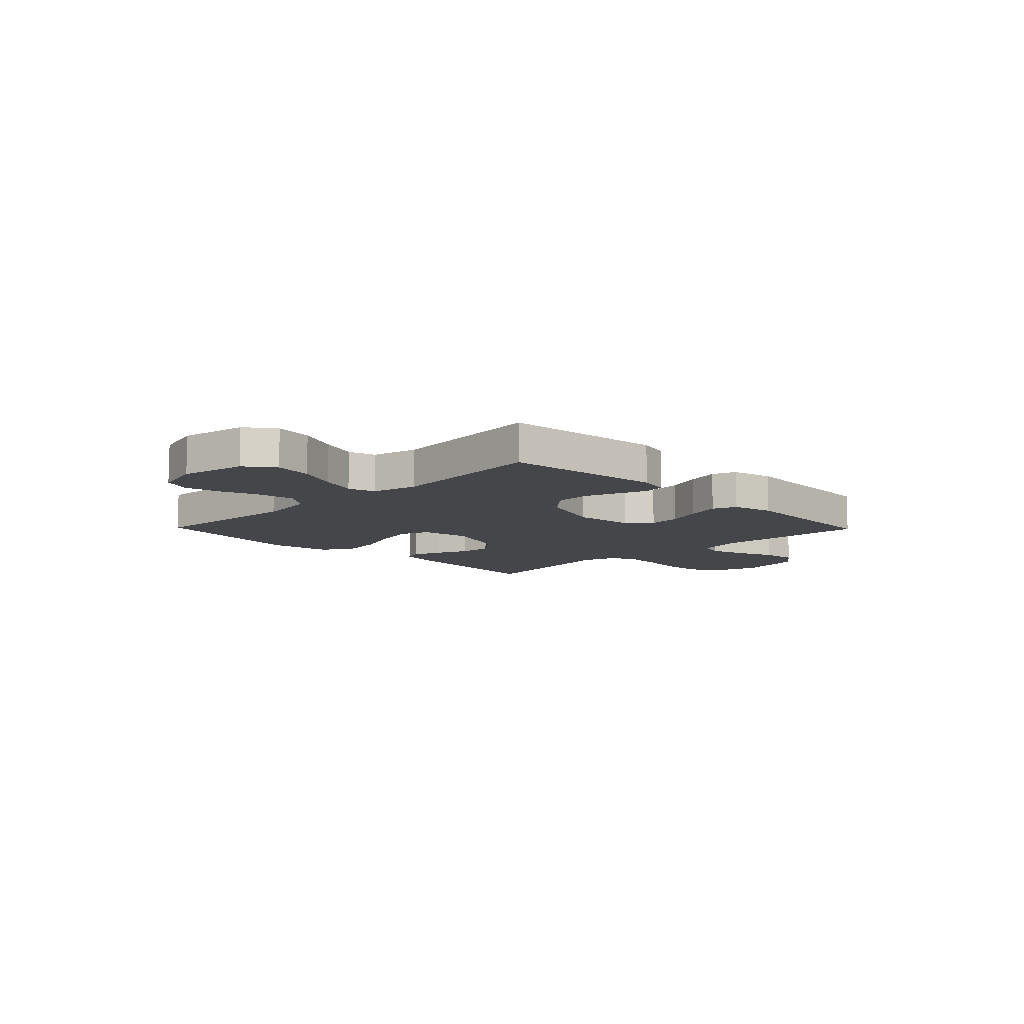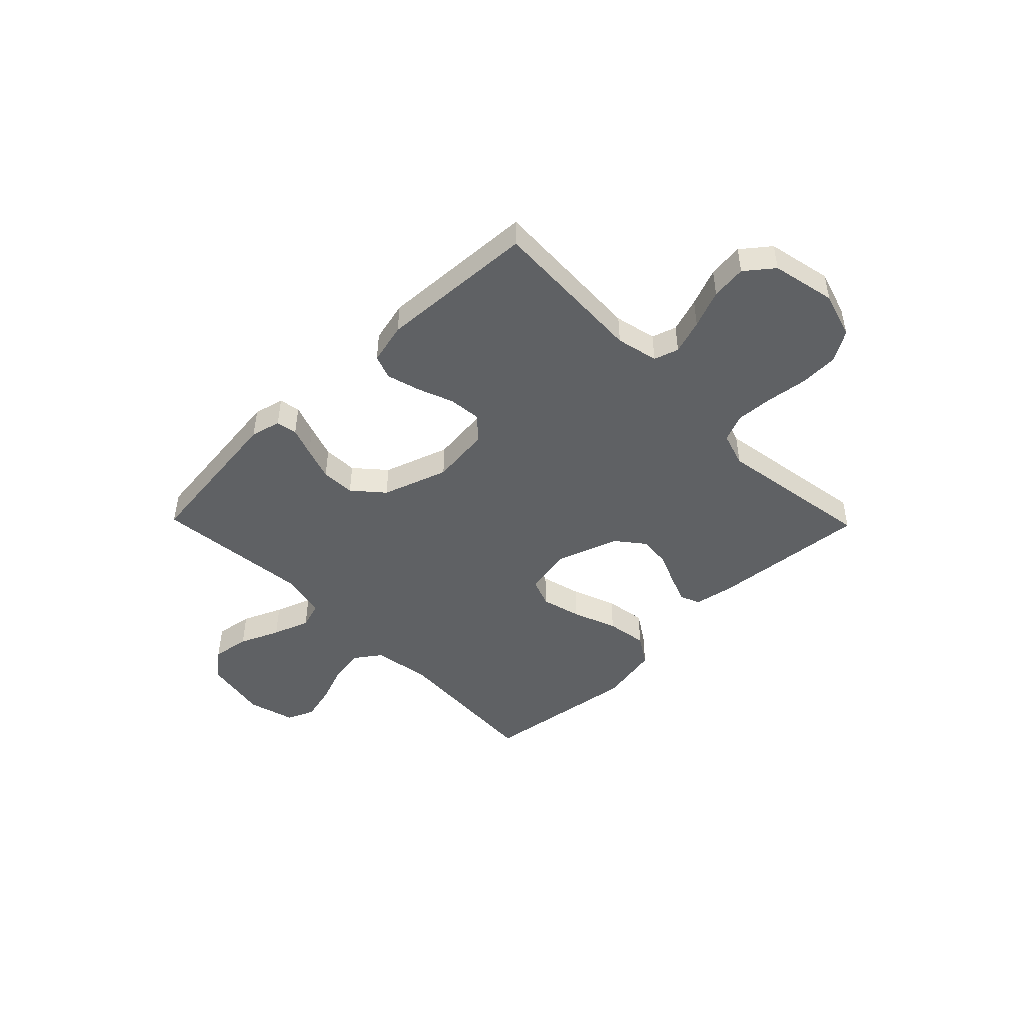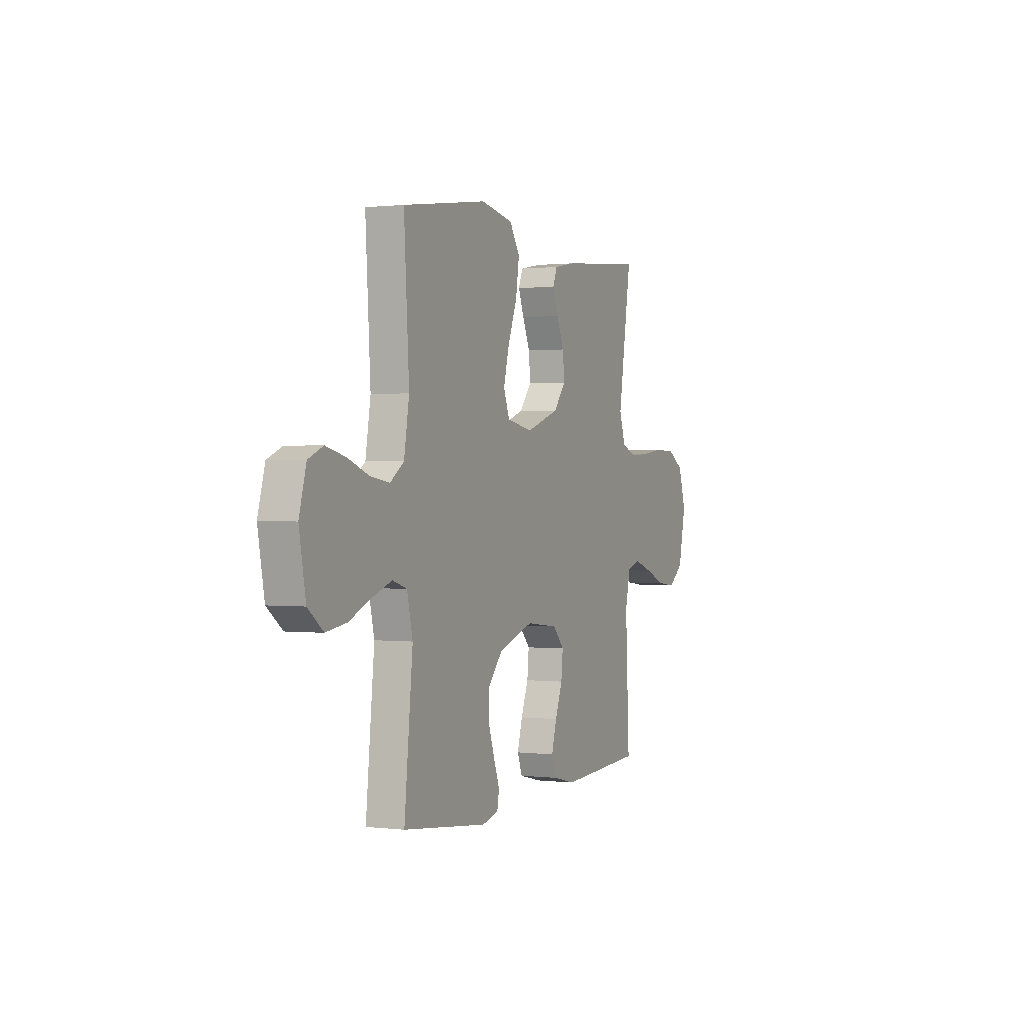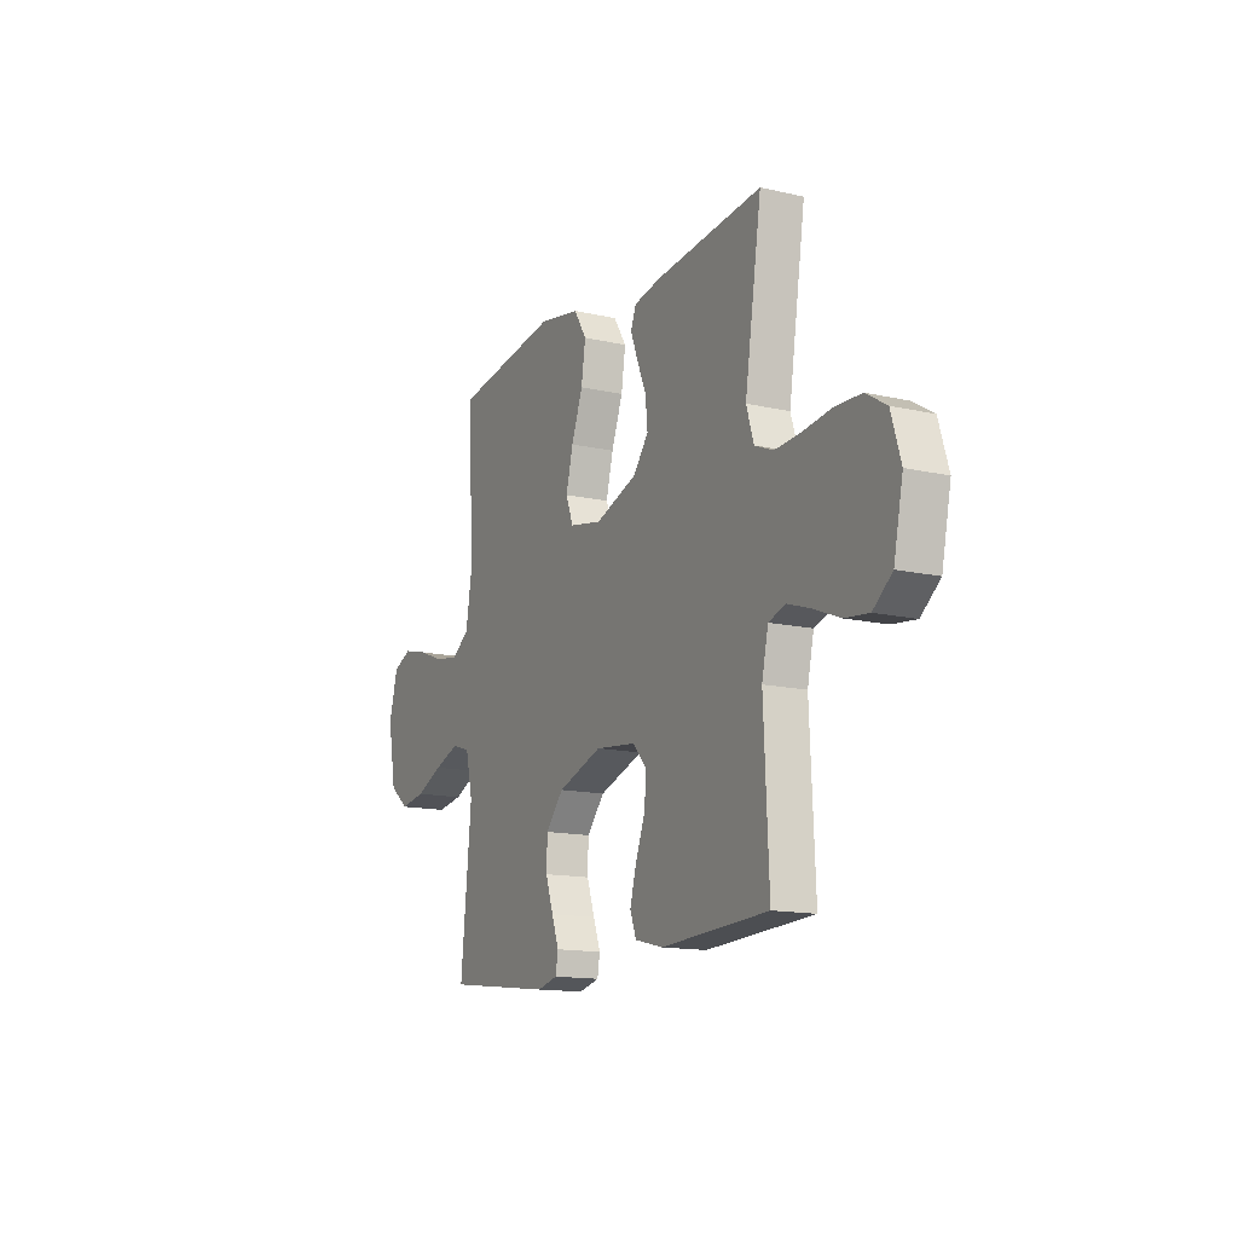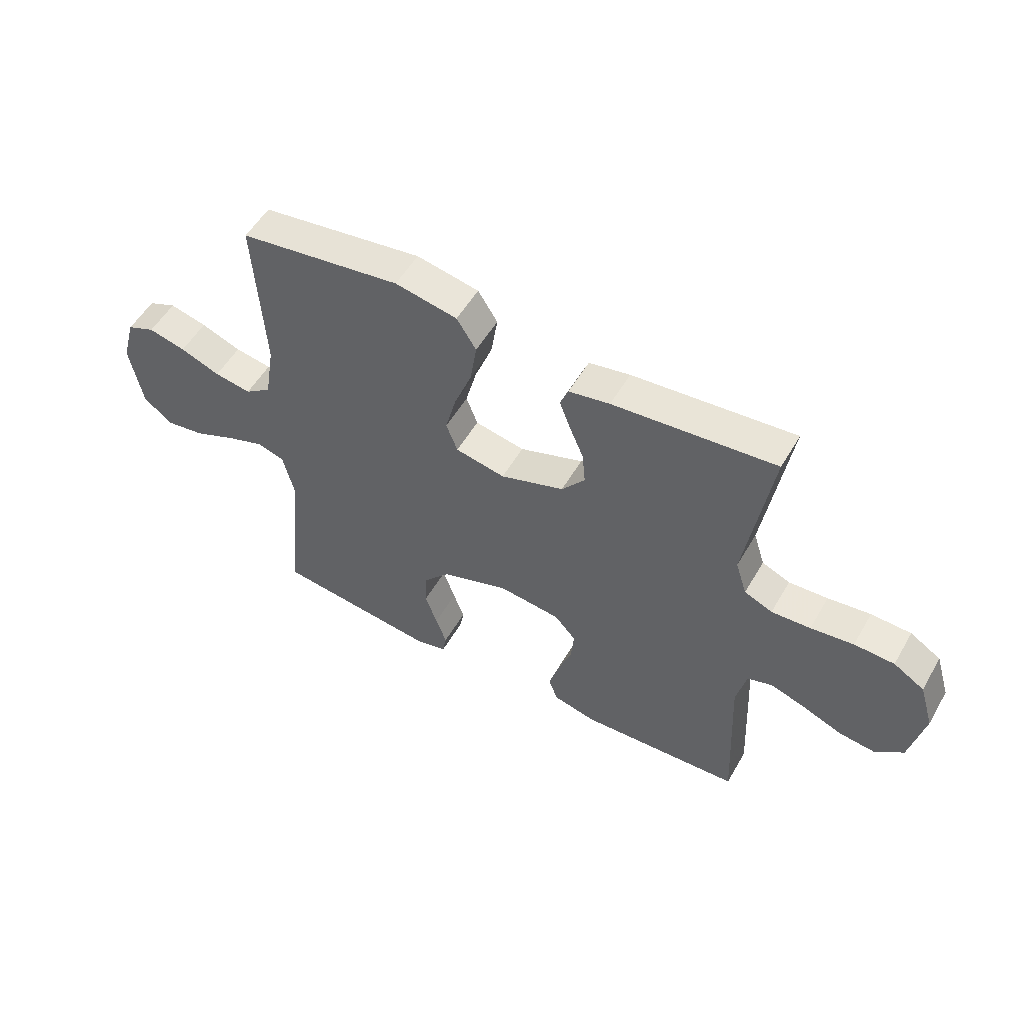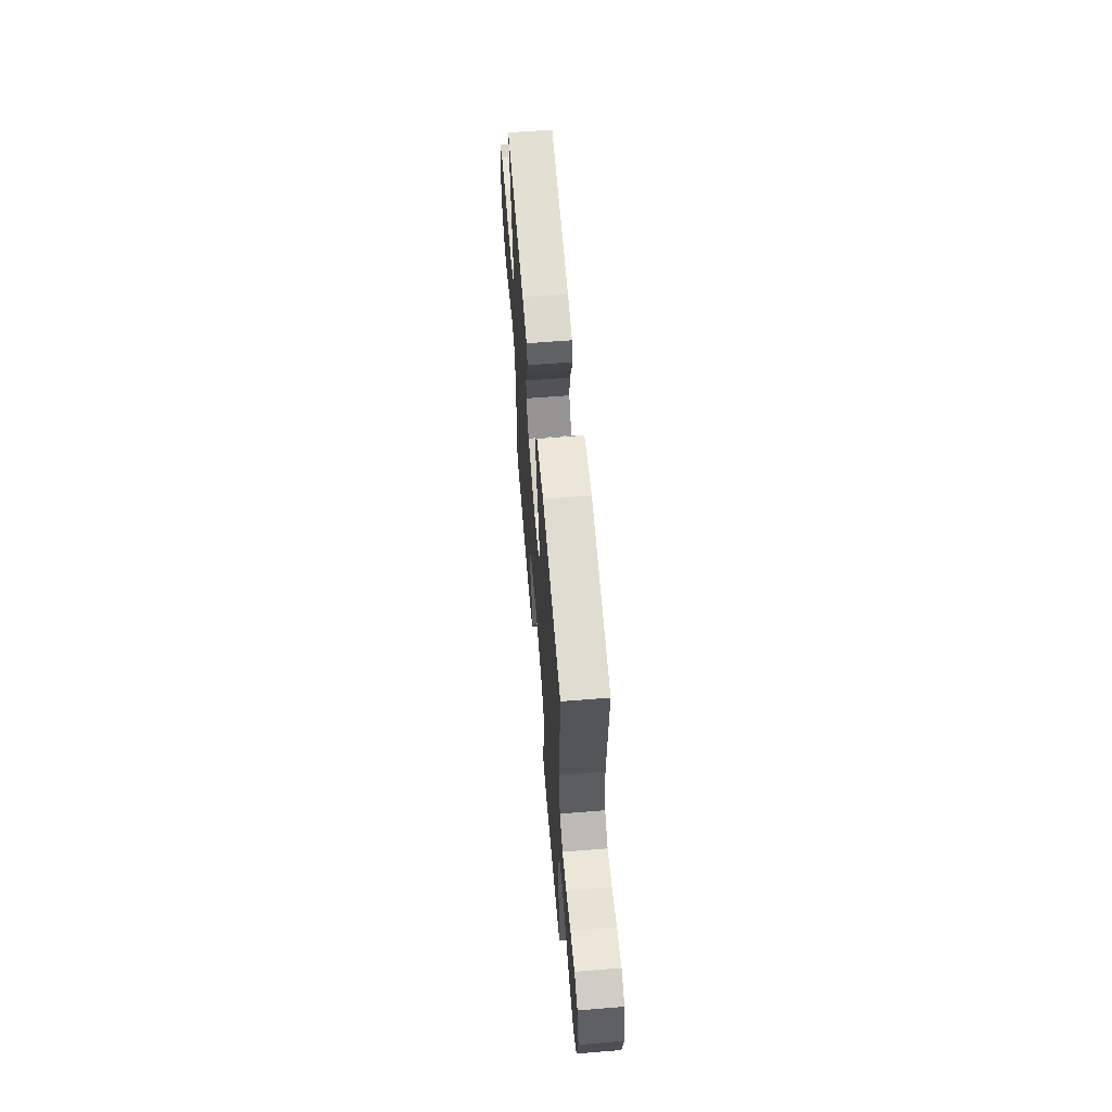
<metadata>
{"format":"obj","ext":"obj","renderer":"f3d","projection":"perspective","resolution":1024,"background":"white","views":[{"elev":-9.8,"azim":134.3,"up":"+Y"},{"elev":-46.6,"azim":-135.7,"up":"+Y"},{"elev":0.8,"azim":114.2,"up":"+Z"},{"elev":-14.2,"azim":-116.8,"up":"+Z"},{"elev":53.7,"azim":-150.4,"up":"+Z"},{"elev":61.4,"azim":85.3,"up":"+Z"}]}
</metadata>
<code>
v -0.5 0.07 0.5
v -0.2 0.07 0.473
v -0.124 0.07 0.459
v -0.109 0.07 0.421
v -0.129 0.07 0.368
v -0.155 0.07 0.307
v -0.161 0.07 0.245
v -0.118 0.07 0.191
v 0 0.07 0.151
v 0.092 0.07 0.169
v 0.113 0.07 0.224
v 0.093 0.07 0.301
v 0.061 0.07 0.385
v 0.049 0.07 0.463
v 0.085 0.07 0.52
v 0.2 0.07 0.542
v 0.5 0.07 0.5
v 0.482 0.07 0.2
v 0.5 0.07 0.091
v 0.549 0.07 0.056
v 0.617 0.07 0.067
v 0.691 0.07 0.095
v 0.76 0.07 0.112
v 0.812 0.07 0.09
v 0.837 0.07 0
v 0.814 0.07 -0.125
v 0.76 0.07 -0.167
v 0.688 0.07 -0.156
v 0.612 0.07 -0.123
v 0.541 0.07 -0.098
v 0.49 0.07 -0.114
v 0.47 0.07 -0.2
v 0.5 0.07 -0.5
v 0.2 0.07 -0.536
v 0.142 0.07 -0.522
v 0.135 0.07 -0.482
v 0.155 0.07 -0.427
v 0.177 0.07 -0.363
v 0.175 0.07 -0.298
v 0.125 0.07 -0.241
v 0 0.07 -0.199
v -0.114 0.07 -0.212
v -0.154 0.07 -0.256
v -0.148 0.07 -0.318
v -0.122 0.07 -0.386
v -0.104 0.07 -0.45
v -0.121 0.07 -0.496
v -0.2 0.07 -0.515
v -0.5 0.07 -0.5
v -0.486 0.07 -0.2
v -0.504 0.07 -0.12
v -0.551 0.07 -0.105
v -0.617 0.07 -0.127
v -0.689 0.07 -0.156
v -0.756 0.07 -0.164
v -0.809 0.07 -0.122
v -0.835 0.07 0
v -0.808 0.07 0.088
v -0.751 0.07 0.123
v -0.677 0.07 0.126
v -0.598 0.07 0.116
v -0.526 0.07 0.112
v -0.474 0.07 0.134
v -0.453 0.07 0.2
v -0.5 0 0.5
v -0.2 0 0.473
v -0.124 0 0.459
v -0.109 0 0.421
v -0.129 0 0.368
v -0.155 0 0.307
v -0.161 0 0.245
v -0.118 0 0.191
v 0 0 0.151
v 0.092 0 0.169
v 0.113 0 0.224
v 0.093 0 0.301
v 0.061 0 0.385
v 0.049 0 0.463
v 0.085 0 0.52
v 0.2 0 0.542
v 0.5 0 0.5
v 0.482 0 0.2
v 0.5 0 0.091
v 0.549 0 0.056
v 0.617 0 0.067
v 0.691 0 0.095
v 0.76 0 0.112
v 0.812 0 0.09
v 0.837 0 0
v 0.814 0 -0.125
v 0.76 0 -0.167
v 0.688 0 -0.156
v 0.612 0 -0.123
v 0.541 0 -0.098
v 0.49 0 -0.114
v 0.47 0 -0.2
v 0.5 0 -0.5
v 0.2 0 -0.536
v 0.142 0 -0.522
v 0.135 0 -0.482
v 0.155 0 -0.427
v 0.177 0 -0.363
v 0.175 0 -0.298
v 0.125 0 -0.241
v 0 0 -0.199
v -0.114 0 -0.212
v -0.154 0 -0.256
v -0.148 0 -0.318
v -0.122 0 -0.386
v -0.104 0 -0.45
v -0.121 0 -0.496
v -0.2 0 -0.515
v -0.5 0 -0.5
v -0.486 0 -0.2
v -0.504 0 -0.12
v -0.551 0 -0.105
v -0.617 0 -0.127
v -0.689 0 -0.156
v -0.756 0 -0.164
v -0.809 0 -0.122
v -0.835 0 0
v -0.808 0 0.088
v -0.751 0 0.123
v -0.677 0 0.126
v -0.598 0 0.116
v -0.526 0 0.112
v -0.474 0 0.134
v -0.453 0 0.2
f 58 59 60 61
f 58 61 62
f 57 58 62
f 56 57 62
f 53 54 55 56
f 52 53 56 62
f 51 52 62 63
f 47 48 49 50
f 44 45 46 47
f 44 47 50 51
f 34 35 36 37
f 32 33 34 37
f 31 32 37 38
f 26 27 28 29
f 26 29 30
f 25 26 30
f 24 25 30 31
f 21 22 23 24
f 20 21 24 31
f 15 16 17 18
f 15 18 19
f 12 13 14 15
f 11 12 15 19
f 10 11 19 20
f 3 4 5 6
f 1 2 3 6
f 64 1 6 7
f 63 64 7 8
f 43 44 51 63
f 42 43 63 8
f 41 42 8 9
f 40 41 9 10
f 39 40 10 20
f 20 31 38 39
f 125 124 123 122
f 126 125 122
f 126 122 121
f 126 121 120
f 120 119 118 117
f 126 120 117 116
f 127 126 116 115
f 114 113 112 111
f 111 110 109 108
f 115 114 111 108
f 101 100 99 98
f 101 98 97 96
f 102 101 96 95
f 93 92 91 90
f 94 93 90
f 94 90 89
f 95 94 89 88
f 88 87 86 85
f 95 88 85 84
f 82 81 80 79
f 83 82 79
f 79 78 77 76
f 83 79 76 75
f 84 83 75 74
f 70 69 68 67
f 70 67 66 65
f 71 70 65 128
f 72 71 128 127
f 127 115 108 107
f 72 127 107 106
f 73 72 106 105
f 74 73 105 104
f 84 74 104 103
f 103 102 95 84
f 1 65 66 2
f 2 66 67 3
f 3 67 68 4
f 4 68 69 5
f 5 69 70 6
f 6 70 71 7
f 7 71 72 8
f 8 72 73 9
f 9 73 74 10
f 10 74 75 11
f 11 75 76 12
f 12 76 77 13
f 13 77 78 14
f 14 78 79 15
f 15 79 80 16
f 16 80 81 17
f 17 81 82 18
f 18 82 83 19
f 19 83 84 20
f 20 84 85 21
f 21 85 86 22
f 22 86 87 23
f 23 87 88 24
f 24 88 89 25
f 25 89 90 26
f 26 90 91 27
f 27 91 92 28
f 28 92 93 29
f 29 93 94 30
f 30 94 95 31
f 31 95 96 32
f 32 96 97 33
f 33 97 98 34
f 34 98 99 35
f 35 99 100 36
f 36 100 101 37
f 37 101 102 38
f 38 102 103 39
f 39 103 104 40
f 40 104 105 41
f 41 105 106 42
f 42 106 107 43
f 43 107 108 44
f 44 108 109 45
f 45 109 110 46
f 46 110 111 47
f 47 111 112 48
f 48 112 113 49
f 49 113 114 50
f 50 114 115 51
f 51 115 116 52
f 52 116 117 53
f 53 117 118 54
f 54 118 119 55
f 55 119 120 56
f 56 120 121 57
f 57 121 122 58
f 58 122 123 59
f 59 123 124 60
f 60 124 125 61
f 61 125 126 62
f 62 126 127 63
f 63 127 128 64
f 64 128 65 1

</code>
